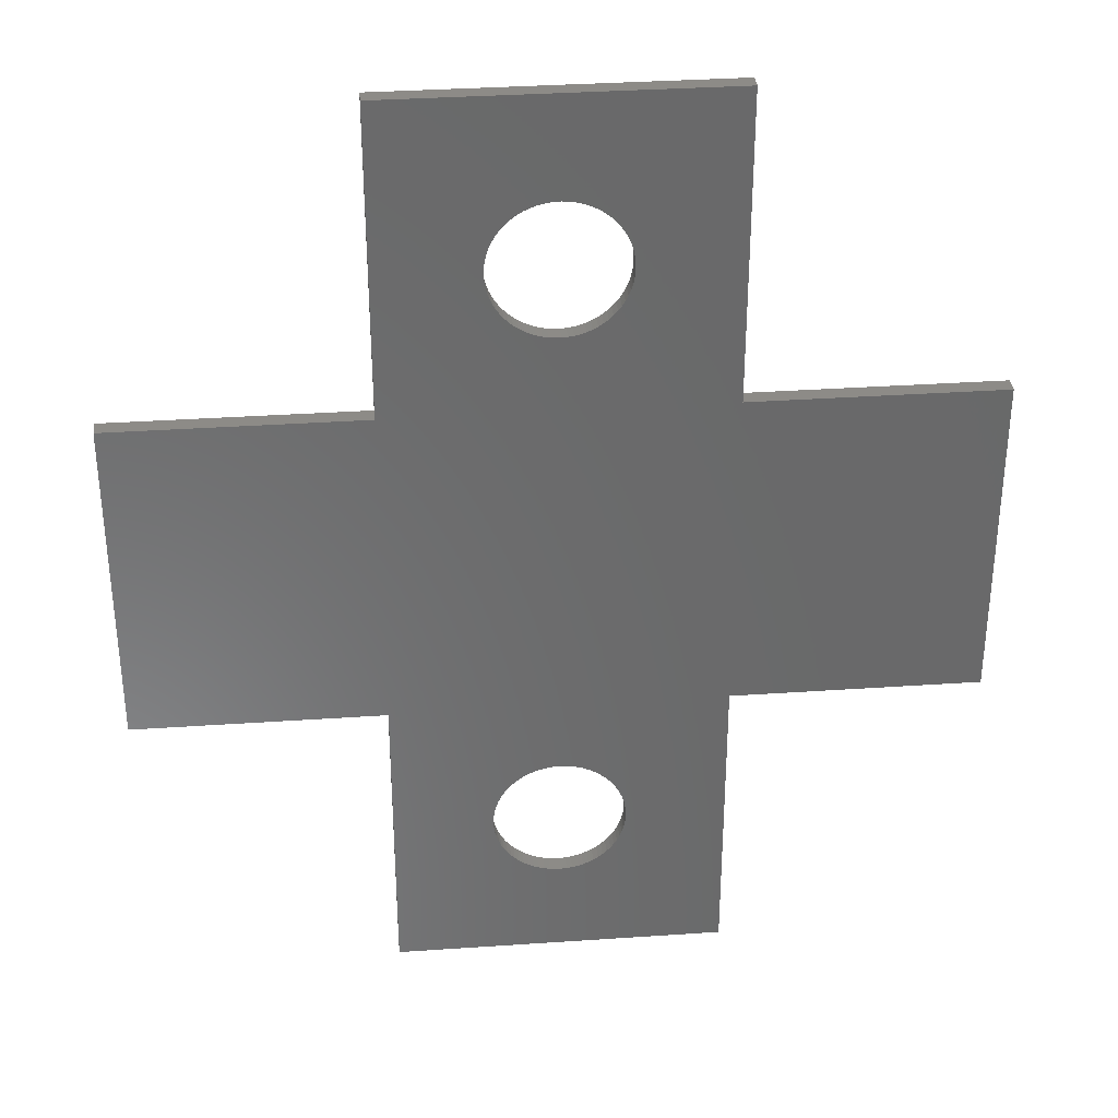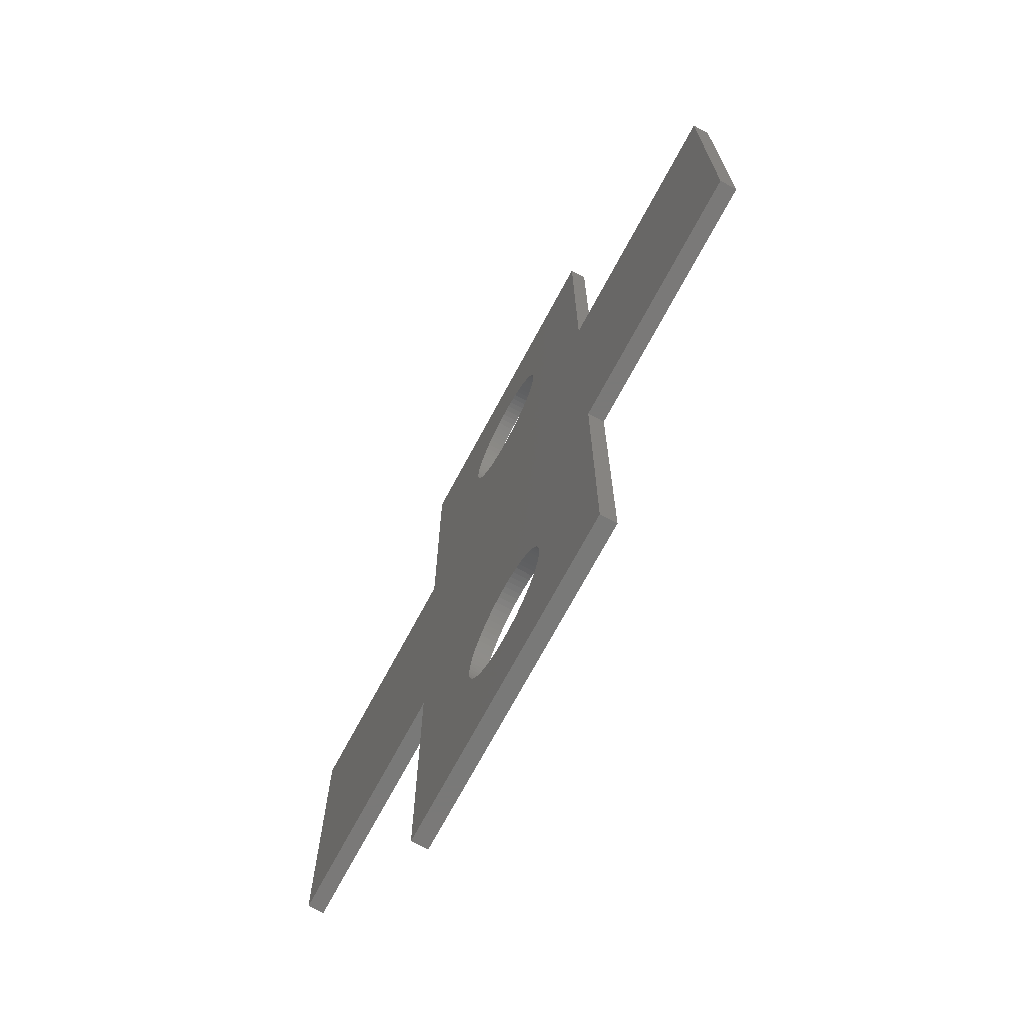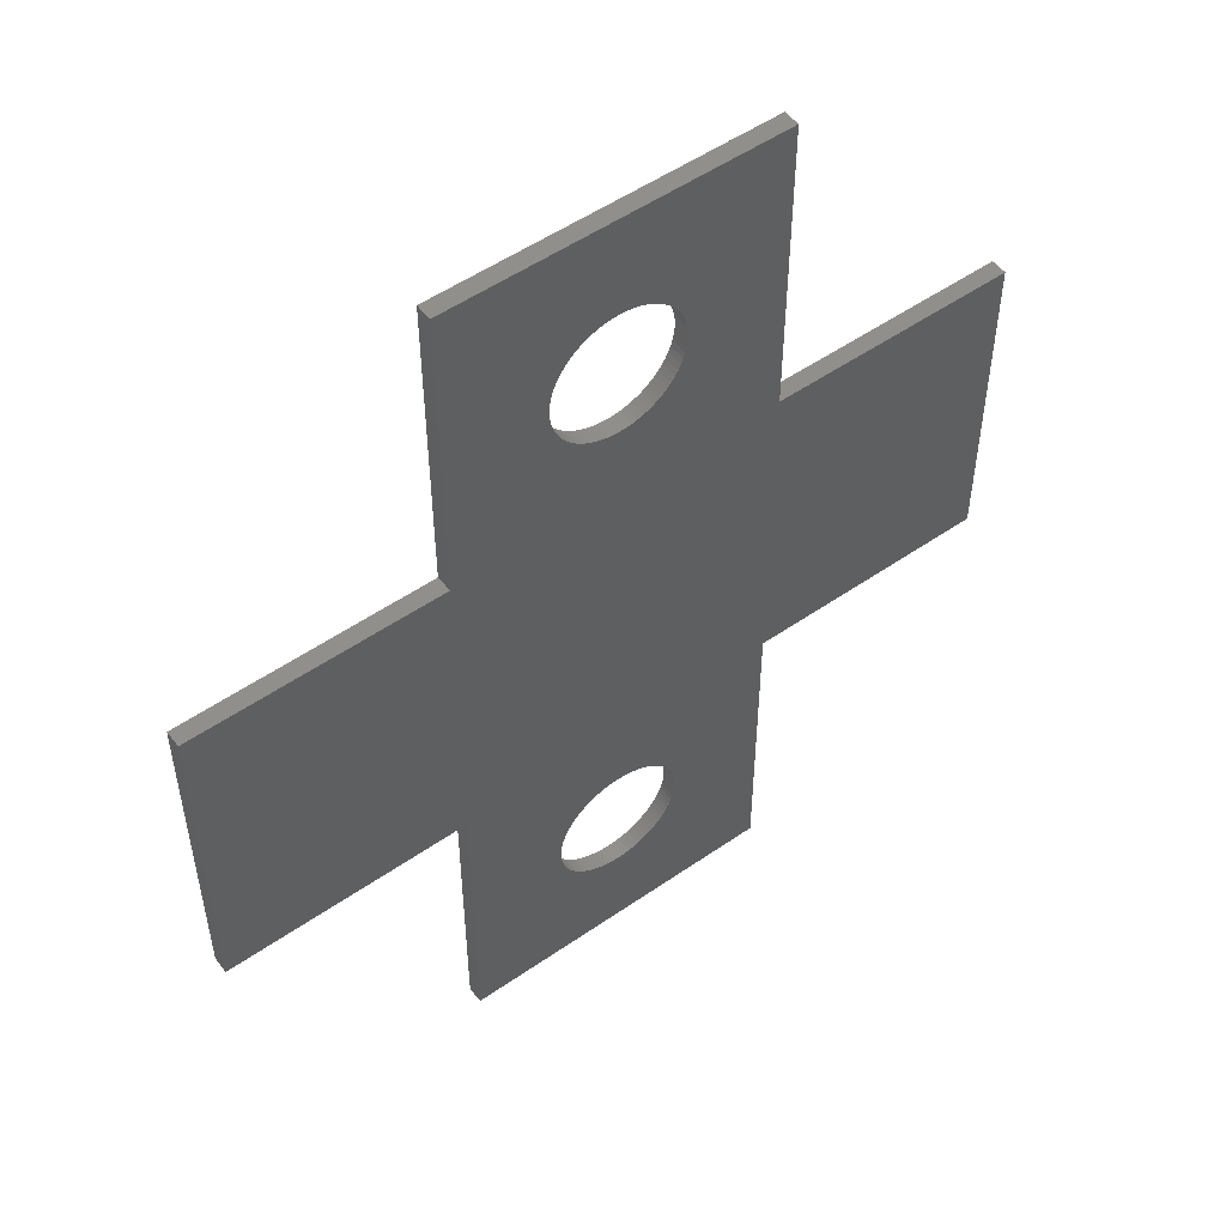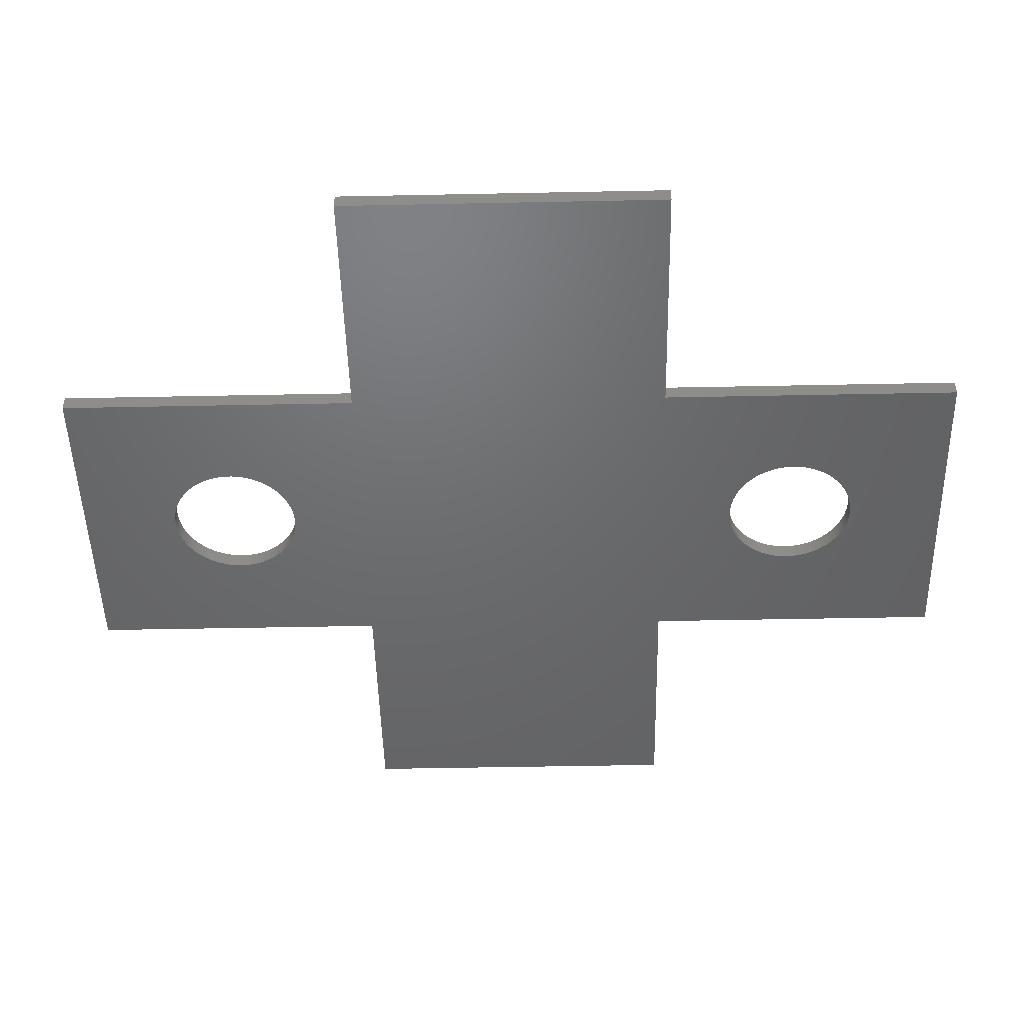
<metadata>
{"format":"stl","ext":"stl","renderer":"f3d","projection":"perspective","resolution":1024,"background":"white","views":[{"elev":34.1,"azim":-5.3,"up":"+Y"},{"elev":-72.2,"azim":61.7,"up":"+Y"},{"elev":52.3,"azim":-36.8,"up":"+Y"},{"elev":-48.2,"azim":-88.7,"up":"+Z"}]}
</metadata>
<code>
# stl→obj: 316 verts, 636 faces
v 3.985 -18.87 0
v 3.985 -18.87 1
v 4 -18.53 0
v 4 -18.53 1
v 3.985 -18.18 0
v 3.985 -18.18 1
v 3.941 -17.84 1
v 3.941 -19.21 0
v 3.941 -19.21 1
v 3.867 -19.55 0
v 3.867 -19.55 1
v 3.765 -19.88 0
v 3.765 -19.88 1
v 3.635 -20.19 0
v 3.635 -20.19 1
v 3.478 -20.5 0
v 3.478 -20.5 1
v 3.296 -20.79 0
v 3.296 -20.79 1
v 3.089 -21.07 0
v 3.089 -21.07 1
v 2.859 -21.32 0
v 2.859 -21.32 1
v 2.608 -21.56 0
v 2.608 -21.56 1
v 2.337 -21.77 0
v 2.337 -21.77 1
v 2.049 -21.96 0
v 2.049 -21.96 1
v 1.747 -22.12 0
v 1.747 -22.12 1
v 1.431 -22.26 0
v 1.431 -22.26 1
v 1.104 -22.37 0
v 1.104 -22.37 1
v 0.7698 -22.45 0
v 0.7698 -22.45 1
v 0.4295 -22.5 0
v 0.4295 -22.5 1
v 0.08606 -22.52 0
v 0.08606 -22.52 1
v -0.258 -22.52 0
v -0.258 -22.52 1
v -0.6002 -22.48 0
v -0.6002 -22.48 1
v -0.938 -22.41 0
v -0.938 -22.41 1
v -1.269 -22.32 0
v -1.269 -22.32 1
v -1.59 -22.2 0
v -1.59 -22.2 1
v -1.9 -22.05 0
v -1.9 -22.05 1
v -2.195 -21.87 0
v -2.195 -21.87 1
v -2.475 -21.67 0
v -2.475 -21.67 1
v -2.736 -21.44 0
v -2.736 -21.44 1
v -2.976 -21.2 0
v -2.976 -21.2 1
v -3.195 -20.93 0
v -3.195 -20.93 1
v -3.39 -20.65 0
v -3.39 -20.65 1
v -3.56 -20.35 0
v -3.56 -20.35 1
v -3.704 -20.04 0
v -3.704 -20.04 1
v -3.82 -19.71 0
v -3.82 -19.71 1
v -3.908 -19.38 0
v -3.908 -19.38 1
v -3.967 -19.04 0
v -3.967 -19.04 1
v -3.996 -18.7 0
v -3.996 -18.7 1
v -3.996 -18.35 0
v -3.996 -18.35 1
v -3.967 -18.01 0
v -3.967 -18.01 1
v -3.908 -17.67 0
v -3.908 -17.67 1
v -3.82 -17.34 0
v -3.82 -17.34 1
v -3.704 -17.01 0
v -3.704 -17.01 1
v -3.56 -16.7 0
v -3.56 -16.7 1
v -3.39 -16.4 0
v -3.39 -16.4 1
v -3.195 -16.12 0
v -3.195 -16.12 1
v -2.976 -15.85 0
v -2.976 -15.85 1
v -2.736 -15.61 0
v -2.736 -15.61 1
v -2.475 -15.38 0
v -2.475 -15.38 1
v -2.195 -15.18 0
v -2.195 -15.18 1
v -1.9 -15 0
v -1.9 -15 1
v -1.59 -14.85 0
v -1.59 -14.85 1
v -1.269 -14.73 0
v -1.269 -14.73 1
v -0.938 -14.64 0
v -0.938 -14.64 1
v -0.6002 -14.57 0
v -0.6002 -14.57 1
v -0.258 -14.53 0
v -0.258 -14.53 1
v 0.08606 -14.53 0
v 0.08606 -14.53 1
v 0.4295 -14.55 0
v 0.4295 -14.55 1
v 0.7698 -14.6 0
v 0.7698 -14.6 1
v 1.104 -14.68 0
v 1.104 -14.68 1
v 1.431 -14.79 0
v 1.431 -14.79 1
v 1.747 -14.93 0
v 1.747 -14.93 1
v 2.049 -15.09 0
v 2.049 -15.09 1
v 2.337 -15.28 0
v 2.337 -15.28 1
v 2.608 -15.49 0
v 2.608 -15.49 1
v 2.859 -15.73 0
v 2.859 -15.73 1
v 3.089 -15.98 0
v 3.089 -15.98 1
v 3.296 -16.26 0
v 3.296 -16.26 1
v 3.478 -16.55 0
v 3.478 -16.55 1
v 3.635 -16.86 0
v 3.635 -16.86 1
v 3.765 -17.17 0
v 3.765 -17.17 1
v 3.867 -17.5 0
v 3.867 -17.5 1
v 3.941 -17.84 0
v -10 10 0
v -25 10 0
v -10 10 1
v -25 10 1
v -25 -10 0
v -25 -10 1
v -10 -10 0
v -10 -10 1
v 25 10 0
v 25 10 1
v 25 -10 0
v 25 -10 1
v 10 10 0
v 10 10 1
v 10 -10 0
v 10 -10 1
v 0.08606 14.53 0
v -0.258 14.53 0
v -10 -28.53 0
v 10 -28.53 0
v 3.985 18.18 0
v 4 18.52 0
v 3.985 18.87 0
v 10 28.53 0
v 3.941 19.21 0
v 3.867 19.55 0
v 3.765 19.88 0
v 3.635 20.19 0
v 3.478 20.5 0
v 3.296 20.79 0
v 3.089 21.07 0
v 2.859 21.32 0
v 2.608 21.56 0
v 2.337 21.77 0
v 2.049 21.96 0
v 1.747 22.12 0
v 1.431 22.26 0
v 1.104 22.37 0
v 0.7698 22.45 0
v 0.4295 22.5 0
v 0.08606 22.52 0
v -10 28.53 0
v -0.258 22.52 0
v -0.6002 22.48 0
v -0.938 22.41 0
v -1.269 22.32 0
v -1.59 22.2 0
v -1.9 22.05 0
v -2.195 21.87 0
v -2.475 21.67 0
v -2.736 21.44 0
v -2.976 21.2 0
v -3.195 20.93 0
v -3.39 20.65 0
v -3.56 20.35 0
v -3.704 20.04 0
v -3.82 19.71 0
v -3.908 19.38 0
v -3.967 19.04 0
v -3.996 18.7 0
v -3.996 18.35 0
v -3.967 18.01 0
v -3.908 17.67 0
v -3.82 17.34 0
v -3.704 17.01 0
v -3.56 16.7 0
v -3.39 16.4 0
v -3.195 16.12 0
v -2.976 15.85 0
v -2.736 15.61 0
v -2.475 15.38 0
v -2.195 15.18 0
v -1.9 15 0
v -1.59 14.85 0
v -1.269 14.73 0
v -0.938 14.64 0
v -0.6002 14.57 0
v 0.4295 14.55 0
v 0.7698 14.6 0
v 1.104 14.68 0
v 1.431 14.79 0
v 1.747 14.93 0
v 2.049 15.09 0
v 2.337 15.28 0
v 2.608 15.49 0
v 2.859 15.73 0
v 3.089 15.98 0
v 3.296 16.26 0
v 3.478 16.55 0
v 3.635 16.86 0
v 3.765 17.17 0
v 3.867 17.5 0
v 3.941 17.84 0
v -10 -28.53 1
v -10 28.53 1
v 10 -28.53 1
v -0.258 14.53 1
v 0.08606 14.53 1
v 10 28.53 1
v 3.985 18.87 1
v 4 18.52 1
v 3.985 18.18 1
v 0.08606 22.52 1
v 0.4295 22.5 1
v 0.7698 22.45 1
v -3.996 18.7 1
v -3.967 19.04 1
v -3.908 19.38 1
v 3.941 17.84 1
v 3.867 17.5 1
v 3.765 17.17 1
v 3.635 16.86 1
v 3.478 16.55 1
v 3.296 16.26 1
v 3.089 15.98 1
v 2.859 15.73 1
v 2.608 15.49 1
v 2.337 15.28 1
v 2.049 15.09 1
v 1.747 14.93 1
v 1.431 14.79 1
v 1.104 14.68 1
v 0.7698 14.6 1
v 0.4295 14.55 1
v -0.6002 14.57 1
v -0.938 14.64 1
v -1.269 14.73 1
v -1.59 14.85 1
v -1.9 15 1
v -2.195 15.18 1
v -2.475 15.38 1
v -2.736 15.61 1
v -2.976 15.85 1
v -3.195 16.12 1
v -3.39 16.4 1
v -3.56 16.7 1
v -3.704 17.01 1
v -3.82 17.34 1
v -3.908 17.67 1
v -3.967 18.01 1
v -3.996 18.35 1
v -3.82 19.71 1
v -3.704 20.04 1
v -3.56 20.35 1
v -3.39 20.65 1
v -3.195 20.93 1
v -2.976 21.2 1
v -2.736 21.44 1
v -2.475 21.67 1
v -2.195 21.87 1
v -1.9 22.05 1
v -1.59 22.2 1
v -1.269 22.32 1
v -0.938 22.41 1
v -0.6002 22.48 1
v -0.258 22.52 1
v 1.104 22.37 1
v 1.431 22.26 1
v 1.747 22.12 1
v 2.049 21.96 1
v 2.337 21.77 1
v 2.608 21.56 1
v 2.859 21.32 1
v 3.089 21.07 1
v 3.296 20.79 1
v 3.478 20.5 1
v 3.635 20.19 1
v 3.765 19.88 1
v 3.867 19.55 1
v 3.941 19.21 1
f 1 2 3
f 3 2 4
f 3 4 5
f 5 4 6
f 5 6 7
f 1 8 2
f 2 8 9
f 9 8 10
f 9 10 11
f 11 10 12
f 11 12 13
f 13 12 14
f 13 14 15
f 15 14 16
f 15 16 17
f 17 16 18
f 17 18 19
f 19 18 20
f 19 20 21
f 21 20 22
f 21 22 23
f 23 22 24
f 23 24 25
f 25 24 26
f 25 26 27
f 27 26 28
f 27 28 29
f 29 28 30
f 29 30 31
f 31 30 32
f 31 32 33
f 33 32 34
f 33 34 35
f 35 34 36
f 35 36 37
f 37 36 38
f 37 38 39
f 39 38 40
f 39 40 41
f 41 40 42
f 41 42 43
f 43 42 44
f 43 44 45
f 45 44 46
f 45 46 47
f 47 46 48
f 47 48 49
f 49 48 50
f 49 50 51
f 51 50 52
f 51 52 53
f 53 52 54
f 53 54 55
f 55 54 56
f 55 56 57
f 57 56 58
f 57 58 59
f 59 58 60
f 59 60 61
f 61 60 62
f 61 62 63
f 63 62 64
f 63 64 65
f 65 64 66
f 65 66 67
f 67 66 68
f 67 68 69
f 69 68 70
f 69 70 71
f 71 70 72
f 71 72 73
f 73 72 74
f 73 74 75
f 75 74 76
f 75 76 77
f 77 76 78
f 77 78 79
f 79 78 80
f 79 80 81
f 81 80 82
f 81 82 83
f 83 82 84
f 83 84 85
f 85 84 86
f 85 86 87
f 87 86 88
f 87 88 89
f 89 88 90
f 89 90 91
f 91 90 92
f 91 92 93
f 93 92 94
f 93 94 95
f 95 94 96
f 95 96 97
f 97 96 98
f 97 98 99
f 99 98 100
f 99 100 101
f 101 100 102
f 101 102 103
f 103 102 104
f 103 104 105
f 105 104 106
f 105 106 107
f 107 106 108
f 107 108 109
f 109 108 110
f 109 110 111
f 111 110 112
f 111 112 113
f 113 112 114
f 113 114 115
f 115 114 116
f 115 116 117
f 117 116 118
f 117 118 119
f 119 118 120
f 119 120 121
f 121 120 122
f 121 122 123
f 123 122 124
f 123 124 125
f 125 124 126
f 125 126 127
f 127 126 128
f 127 128 129
f 129 128 130
f 129 130 131
f 131 130 132
f 131 132 133
f 133 132 134
f 133 134 135
f 135 134 136
f 135 136 137
f 137 136 138
f 137 138 139
f 139 138 140
f 139 140 141
f 141 140 142
f 141 142 143
f 143 142 144
f 143 144 145
f 145 144 146
f 145 146 7
f 7 146 5
f 147 148 149
f 149 148 150
f 151 152 148
f 148 152 150
f 151 153 152
f 152 153 154
f 155 156 157
f 157 156 158
f 155 159 156
f 156 159 160
f 161 157 162
f 162 157 158
f 1 3 161
f 161 3 5
f 161 5 146
f 146 144 161
f 161 144 142
f 161 142 140
f 140 138 161
f 161 138 136
f 161 136 134
f 134 132 161
f 161 132 130
f 161 130 128
f 128 126 161
f 161 126 124
f 161 124 122
f 122 120 161
f 161 120 118
f 161 118 116
f 116 114 161
f 161 114 159
f 161 159 155
f 159 114 163
f 163 114 112
f 163 112 164
f 164 112 153
f 164 153 147
f 147 153 151
f 147 151 148
f 112 110 153
f 153 110 108
f 153 108 106
f 106 104 153
f 153 104 102
f 153 102 100
f 100 98 153
f 153 98 96
f 153 96 94
f 94 92 153
f 153 92 90
f 153 90 88
f 88 86 153
f 153 86 84
f 153 84 82
f 82 80 153
f 153 80 78
f 153 78 76
f 153 76 165
f 165 76 74
f 165 74 72
f 72 70 165
f 165 70 68
f 165 68 66
f 66 64 165
f 165 64 62
f 165 62 60
f 60 58 165
f 165 58 56
f 165 56 54
f 54 52 165
f 165 52 50
f 165 50 48
f 48 46 165
f 165 46 44
f 165 44 42
f 42 40 165
f 165 40 166
f 166 40 38
f 166 38 36
f 36 34 166
f 166 34 32
f 166 32 30
f 30 28 166
f 166 28 26
f 166 26 24
f 24 22 166
f 166 22 20
f 166 20 18
f 18 16 166
f 166 16 14
f 166 14 12
f 12 10 166
f 166 10 8
f 166 8 1
f 166 1 161
f 167 168 159
f 159 168 169
f 159 169 170
f 170 169 171
f 170 171 172
f 172 173 170
f 170 173 174
f 170 174 175
f 175 176 170
f 170 176 177
f 170 177 178
f 178 179 170
f 170 179 180
f 170 180 181
f 181 182 170
f 170 182 183
f 170 183 184
f 184 185 170
f 170 185 186
f 170 186 187
f 170 187 188
f 188 187 189
f 188 189 190
f 190 191 188
f 188 191 192
f 188 192 193
f 193 194 188
f 188 194 195
f 188 195 196
f 196 197 188
f 188 197 198
f 188 198 199
f 199 200 188
f 188 200 201
f 188 201 202
f 202 203 188
f 188 203 204
f 188 204 205
f 205 206 188
f 188 206 147
f 147 206 207
f 147 207 208
f 208 209 147
f 147 209 210
f 147 210 211
f 211 212 147
f 147 212 213
f 147 213 214
f 214 215 147
f 147 215 216
f 147 216 217
f 217 218 147
f 147 218 219
f 147 219 220
f 220 221 147
f 147 221 222
f 147 222 223
f 223 164 147
f 163 224 159
f 159 224 225
f 159 225 226
f 226 227 159
f 159 227 228
f 159 228 229
f 229 230 159
f 159 230 231
f 159 231 232
f 232 233 159
f 159 233 234
f 159 234 235
f 235 236 159
f 159 236 237
f 159 237 238
f 238 239 159
f 159 239 167
f 155 157 161
f 153 165 154
f 154 165 240
f 149 241 147
f 147 241 188
f 162 242 161
f 161 242 166
f 6 4 162
f 162 4 2
f 162 2 242
f 242 2 9
f 242 9 11
f 11 13 242
f 242 13 15
f 242 15 17
f 17 19 242
f 242 19 21
f 242 21 23
f 23 25 242
f 242 25 27
f 242 27 29
f 29 31 242
f 242 31 33
f 242 33 35
f 35 37 242
f 242 37 39
f 242 39 41
f 242 41 240
f 240 41 43
f 240 43 45
f 45 47 240
f 240 47 49
f 240 49 51
f 51 53 240
f 240 53 55
f 240 55 57
f 57 59 240
f 240 59 61
f 240 61 63
f 63 65 240
f 240 65 67
f 240 67 69
f 69 71 240
f 240 71 73
f 240 73 75
f 75 77 240
f 240 77 154
f 154 77 79
f 154 79 81
f 81 83 154
f 154 83 85
f 154 85 87
f 87 89 154
f 154 89 91
f 154 91 93
f 93 95 154
f 154 95 97
f 154 97 99
f 99 101 154
f 154 101 103
f 154 103 105
f 105 107 154
f 154 107 109
f 154 109 111
f 111 113 154
f 154 113 149
f 154 149 150
f 149 113 243
f 243 113 115
f 243 115 244
f 244 115 162
f 244 162 160
f 160 162 158
f 160 158 156
f 115 117 162
f 162 117 119
f 162 119 121
f 121 123 162
f 162 123 125
f 162 125 127
f 127 129 162
f 162 129 131
f 162 131 133
f 133 135 162
f 162 135 137
f 162 137 139
f 139 141 162
f 162 141 143
f 162 143 145
f 145 7 162
f 162 7 6
f 245 246 160
f 160 246 247
f 160 247 248
f 241 249 245
f 245 249 250
f 245 250 251
f 149 252 241
f 241 252 253
f 241 253 254
f 150 152 154
f 248 255 160
f 160 255 256
f 160 256 257
f 257 258 160
f 160 258 259
f 160 259 260
f 260 261 160
f 160 261 262
f 160 262 263
f 263 264 160
f 160 264 265
f 160 265 266
f 266 267 160
f 160 267 268
f 160 268 269
f 269 270 160
f 160 270 244
f 243 271 149
f 149 271 272
f 149 272 273
f 273 274 149
f 149 274 275
f 149 275 276
f 276 277 149
f 149 277 278
f 149 278 279
f 279 280 149
f 149 280 281
f 149 281 282
f 282 283 149
f 149 283 284
f 149 284 285
f 285 286 149
f 149 286 287
f 149 287 252
f 254 288 241
f 241 288 289
f 241 289 290
f 290 291 241
f 241 291 292
f 241 292 293
f 293 294 241
f 241 294 295
f 241 295 296
f 296 297 241
f 241 297 298
f 241 298 299
f 299 300 241
f 241 300 301
f 241 301 302
f 302 249 241
f 251 303 245
f 245 303 304
f 245 304 305
f 305 306 245
f 245 306 307
f 245 307 308
f 308 309 245
f 245 309 310
f 245 310 311
f 311 312 245
f 245 312 313
f 245 313 314
f 314 315 245
f 245 315 316
f 245 316 246
f 241 245 188
f 188 245 170
f 159 170 160
f 160 170 245
f 246 169 247
f 247 169 168
f 247 168 248
f 248 168 167
f 248 167 239
f 246 316 169
f 169 316 171
f 171 316 315
f 171 315 172
f 172 315 314
f 172 314 173
f 173 314 313
f 173 313 174
f 174 313 312
f 174 312 175
f 175 312 311
f 175 311 176
f 176 311 310
f 176 310 177
f 177 310 309
f 177 309 178
f 178 309 308
f 178 308 179
f 179 308 307
f 179 307 180
f 180 307 306
f 180 306 181
f 181 306 305
f 181 305 182
f 182 305 304
f 182 304 183
f 183 304 303
f 183 303 184
f 184 303 251
f 184 251 185
f 185 251 250
f 185 250 186
f 186 250 249
f 186 249 187
f 187 249 302
f 187 302 189
f 189 302 301
f 189 301 190
f 190 301 300
f 190 300 191
f 191 300 299
f 191 299 192
f 192 299 298
f 192 298 193
f 193 298 297
f 193 297 194
f 194 297 296
f 194 296 195
f 195 296 295
f 195 295 196
f 196 295 294
f 196 294 197
f 197 294 293
f 197 293 198
f 198 293 292
f 198 292 199
f 199 292 291
f 199 291 200
f 200 291 290
f 200 290 201
f 201 290 289
f 201 289 202
f 202 289 288
f 202 288 203
f 203 288 254
f 203 254 204
f 204 254 253
f 204 253 205
f 205 253 252
f 205 252 206
f 206 252 287
f 206 287 207
f 207 287 286
f 207 286 208
f 208 286 285
f 208 285 209
f 209 285 284
f 209 284 210
f 210 284 283
f 210 283 211
f 211 283 282
f 211 282 212
f 212 282 281
f 212 281 213
f 213 281 280
f 213 280 214
f 214 280 279
f 214 279 215
f 215 279 278
f 215 278 216
f 216 278 277
f 216 277 217
f 217 277 276
f 217 276 218
f 218 276 275
f 218 275 219
f 219 275 274
f 219 274 220
f 220 274 273
f 220 273 221
f 221 273 272
f 221 272 222
f 222 272 271
f 222 271 223
f 223 271 243
f 223 243 164
f 164 243 244
f 164 244 163
f 163 244 270
f 163 270 224
f 224 270 269
f 224 269 225
f 225 269 268
f 225 268 226
f 226 268 267
f 226 267 227
f 227 267 266
f 227 266 228
f 228 266 265
f 228 265 229
f 229 265 264
f 229 264 230
f 230 264 263
f 230 263 231
f 231 263 262
f 231 262 232
f 232 262 261
f 232 261 233
f 233 261 260
f 233 260 234
f 234 260 259
f 234 259 235
f 235 259 258
f 235 258 236
f 236 258 257
f 236 257 237
f 237 257 256
f 237 256 238
f 238 256 255
f 238 255 239
f 239 255 248
f 242 240 166
f 166 240 165

</code>
